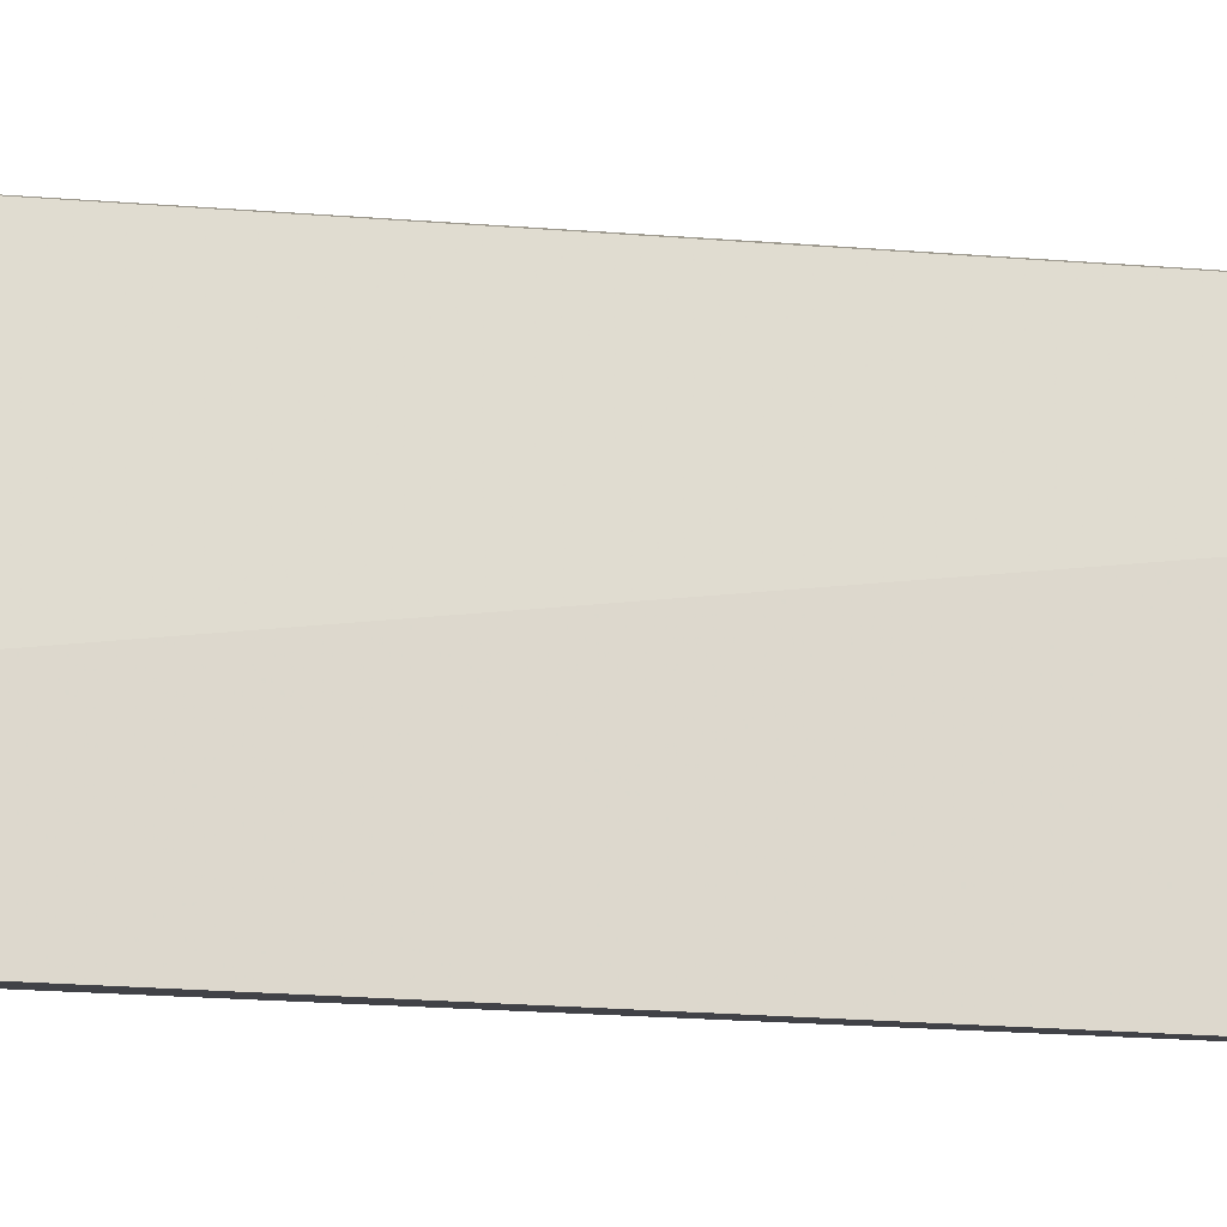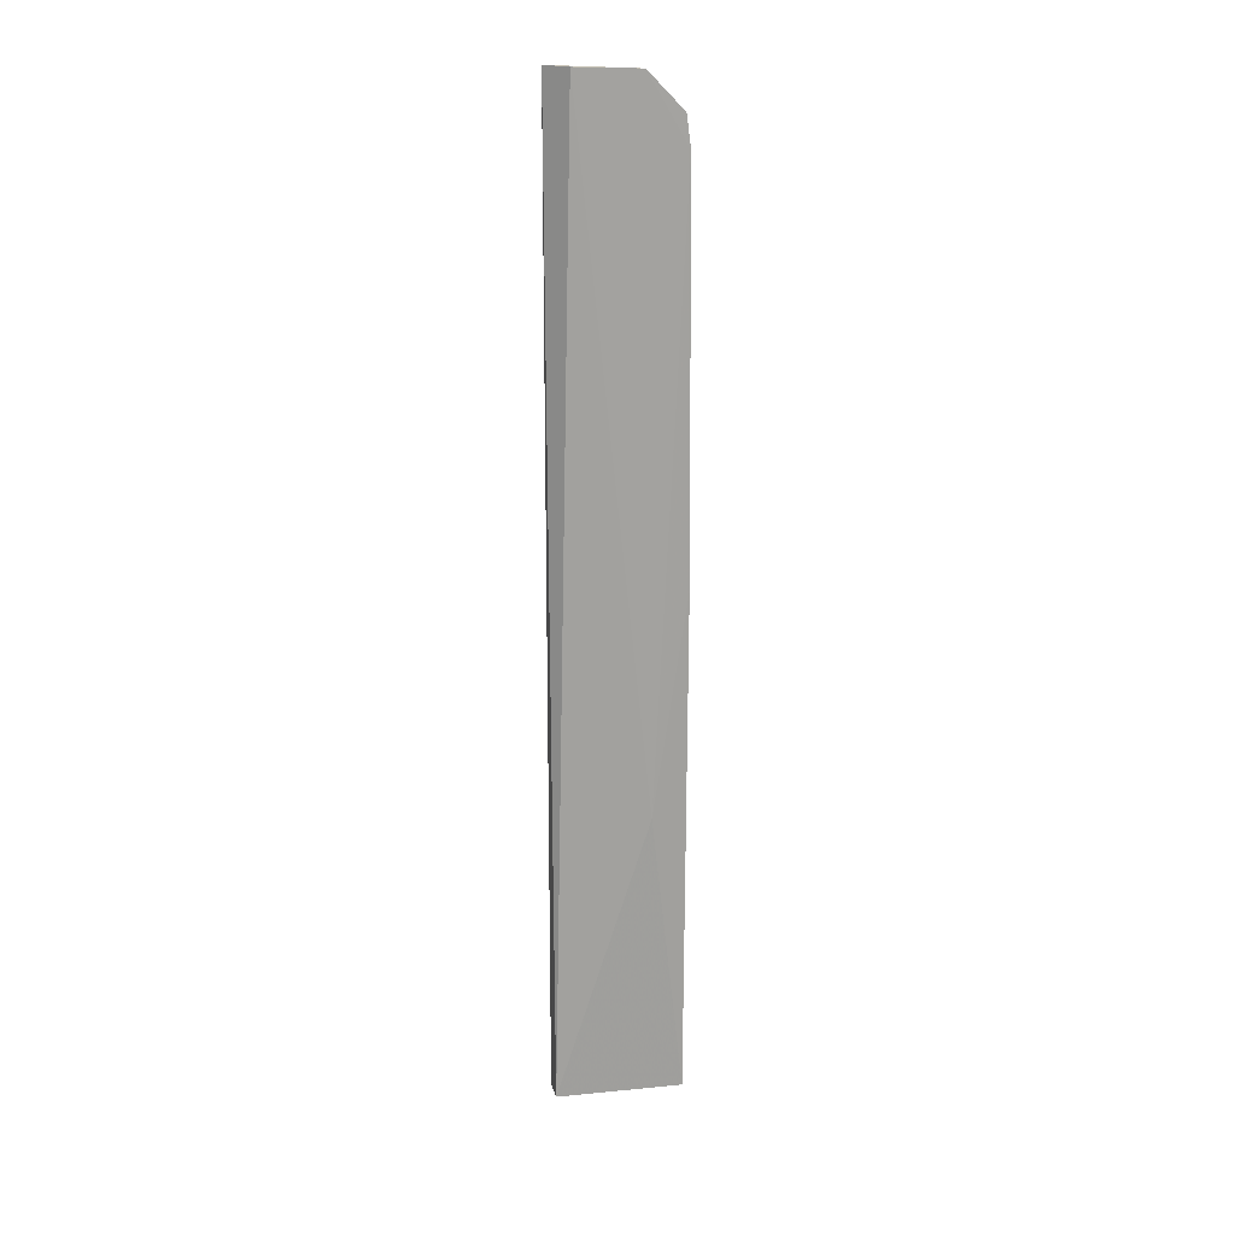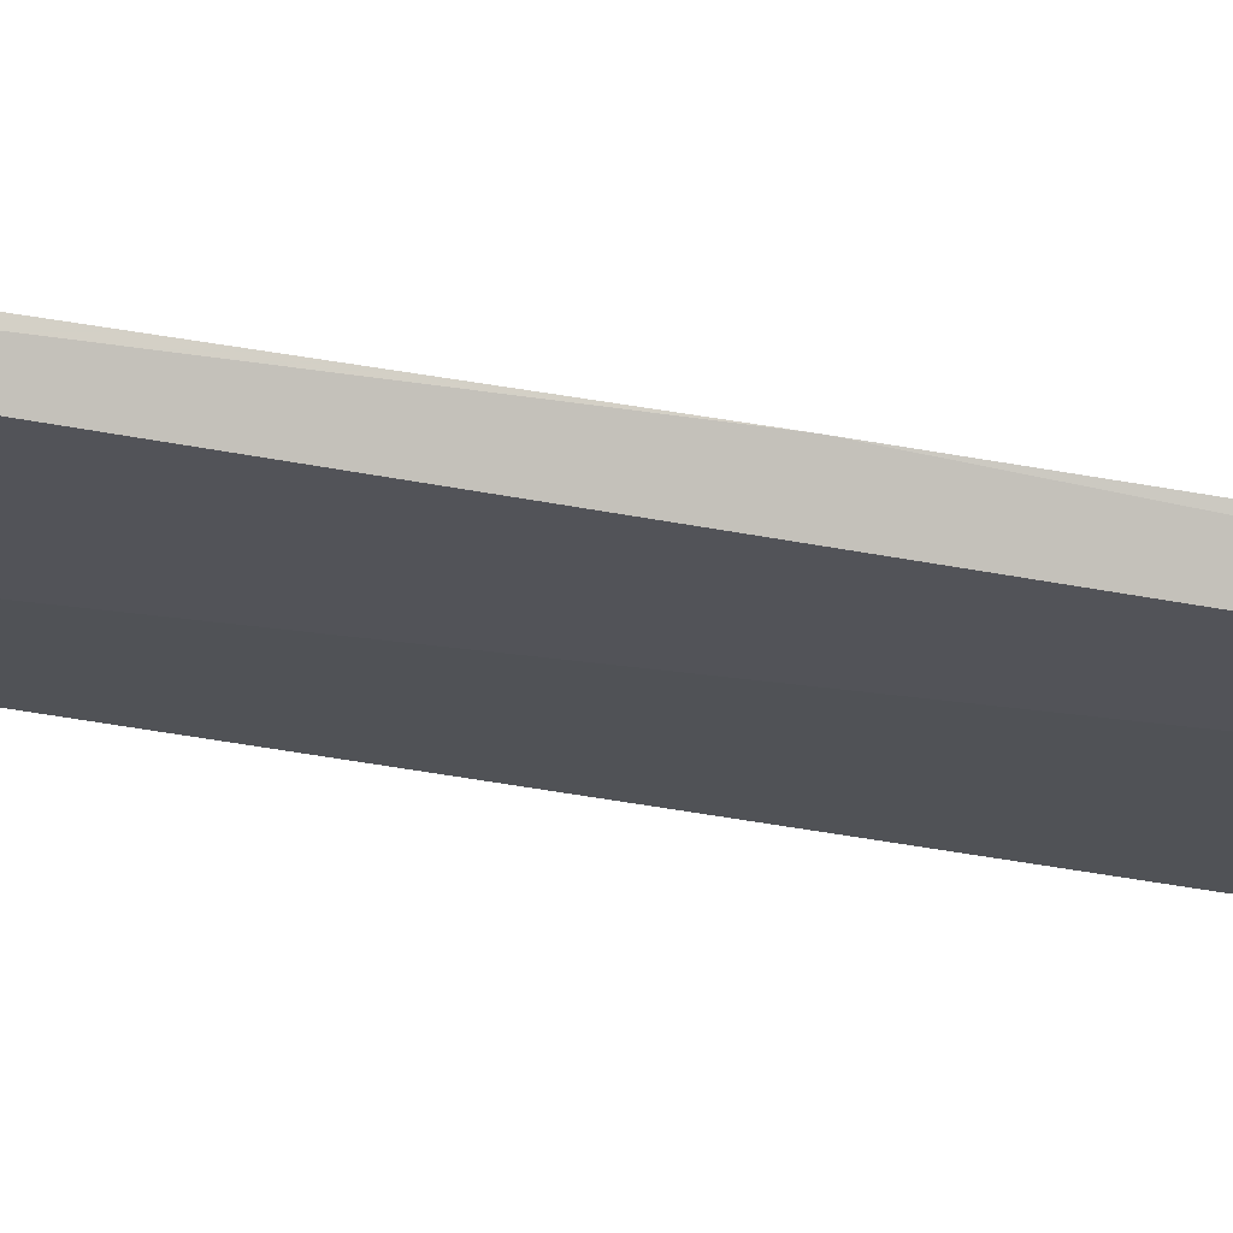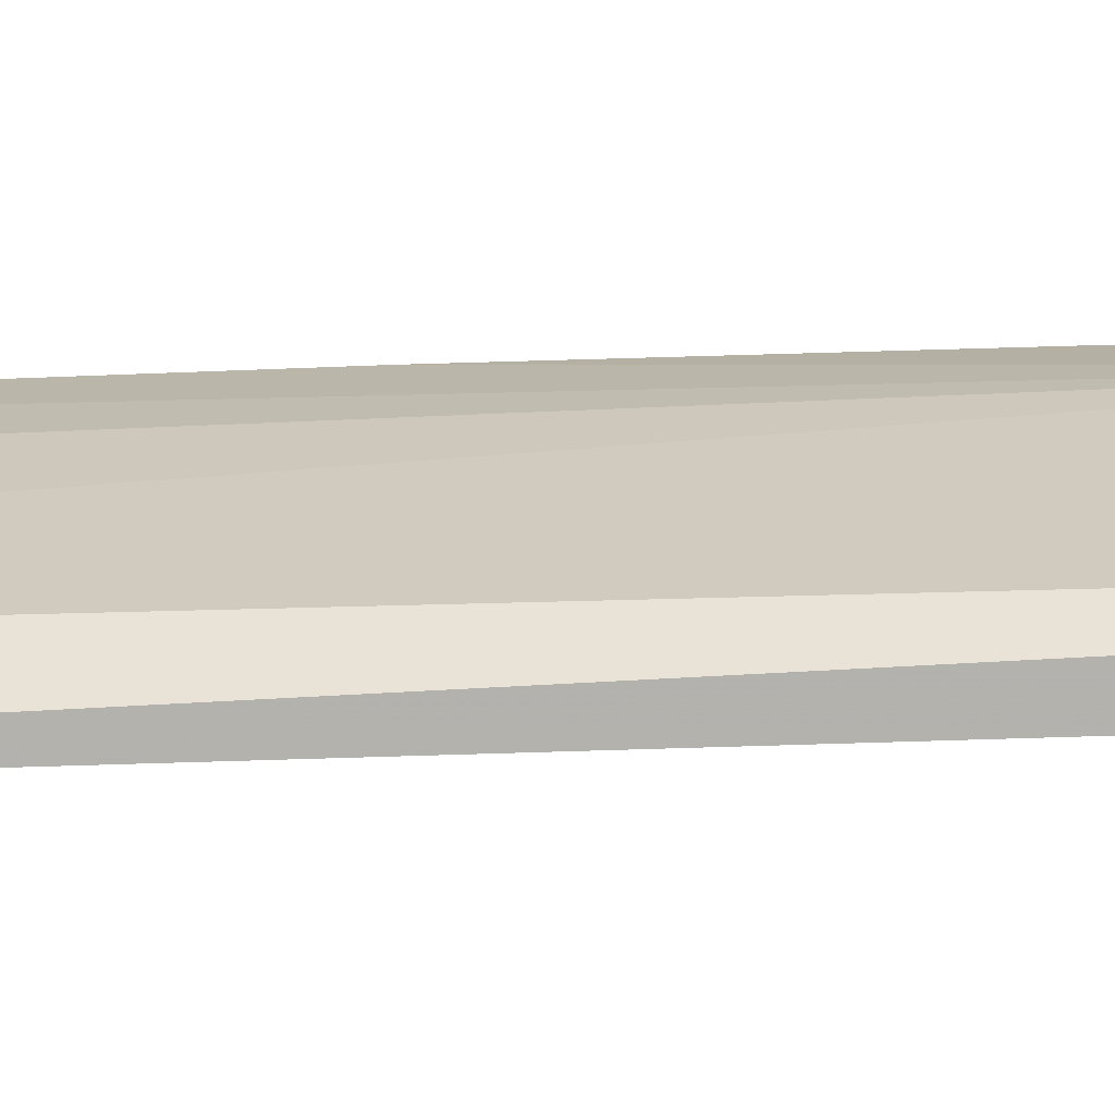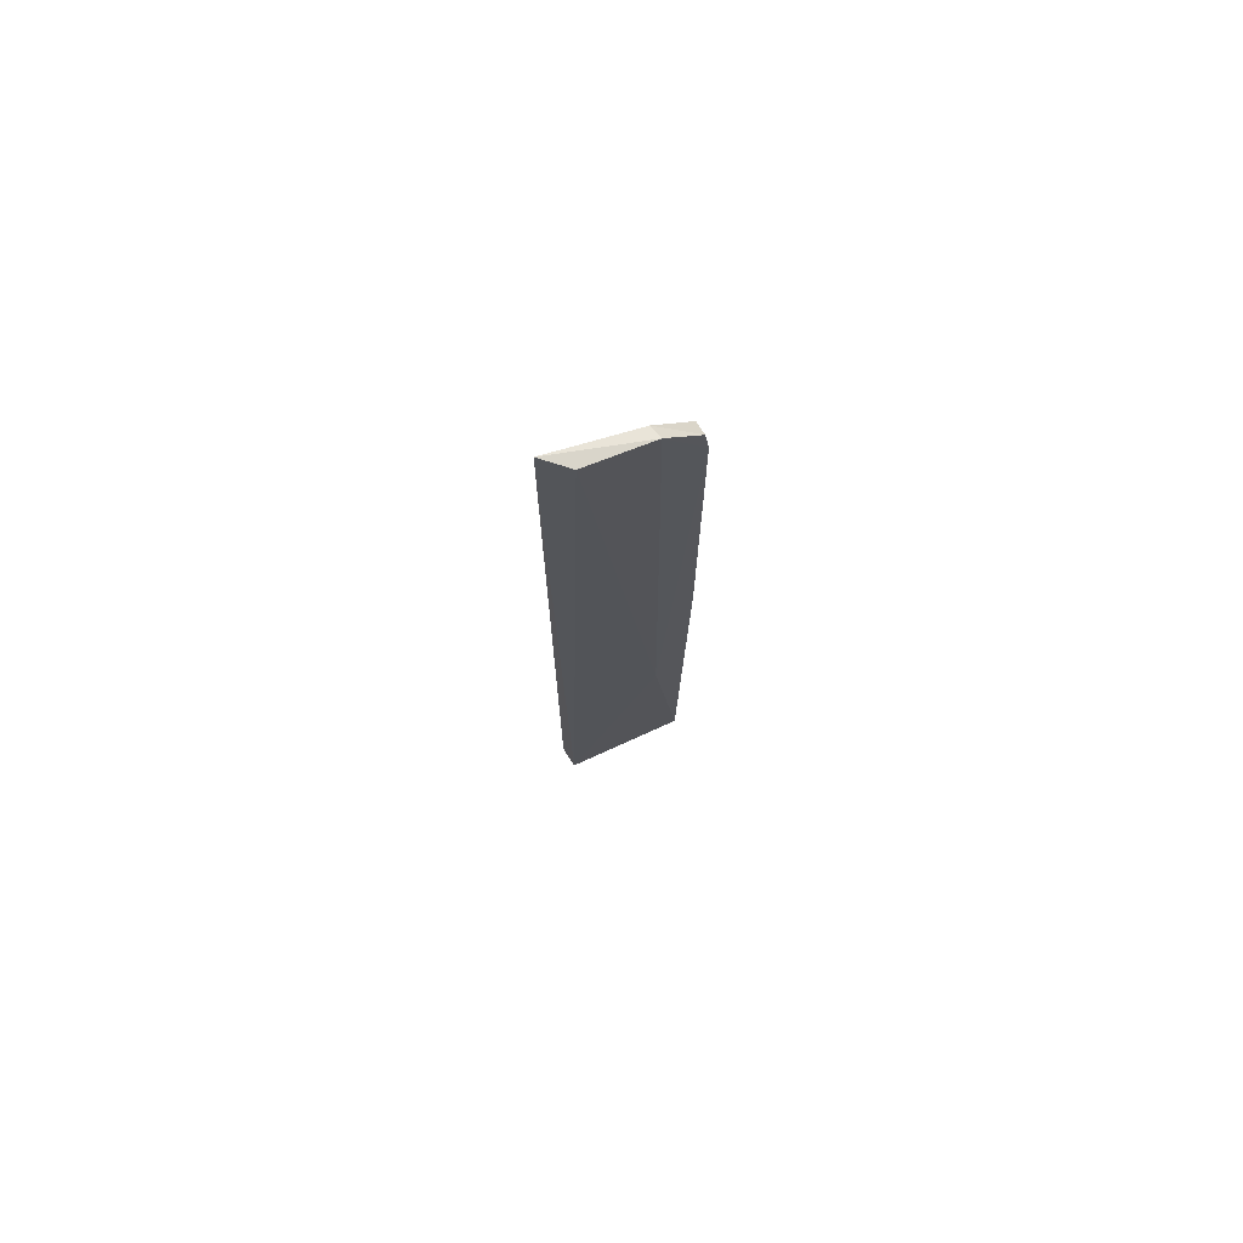
<metadata>
{"format":"obj","ext":"obj","renderer":"f3d","projection":"perspective","resolution":1024,"background":"white","views":[{"elev":-12.8,"azim":77.6,"up":"+Z"},{"elev":17.5,"azim":-98.4,"up":"+Y"},{"elev":76.1,"azim":99.6,"up":"+Z"},{"elev":-73.2,"azim":-87.5,"up":"+Z"},{"elev":74.1,"azim":-117.1,"up":"+Y"}]}
</metadata>
<code>
v 0.01322 0.04391 0.1139
v 0.01342 0.01532 0.1141
v 0.01396 0.01526 0.1102
v 0.01355 0.04543 0.1102
v 0.01284 0.02434 0.1131
v 0.01283 0.03117 0.1141
v 0.01328 0.01522 0.1103
v 0.01306 0.01545 0.1141
v 0.01272 0.04537 0.1128
v 0.01273 0.04329 0.114
v 0.01312 0.04528 0.1127
v 0.0129 0.04541 0.1108
v 0.01273 0.04425 0.1139
f 1 2 3
f 1 3 4
f 6 2 1
f 7 3 2
f 7 4 3
f 8 6 5
f 8 2 6
f 8 7 2
f 8 5 7
f 10 6 1
f 10 9 5
f 10 5 6
f 11 1 4
f 11 4 9
f 12 7 5
f 12 5 9
f 12 9 4
f 12 4 7
f 13 10 1
f 13 9 10
f 13 11 9
f 13 1 11

</code>
